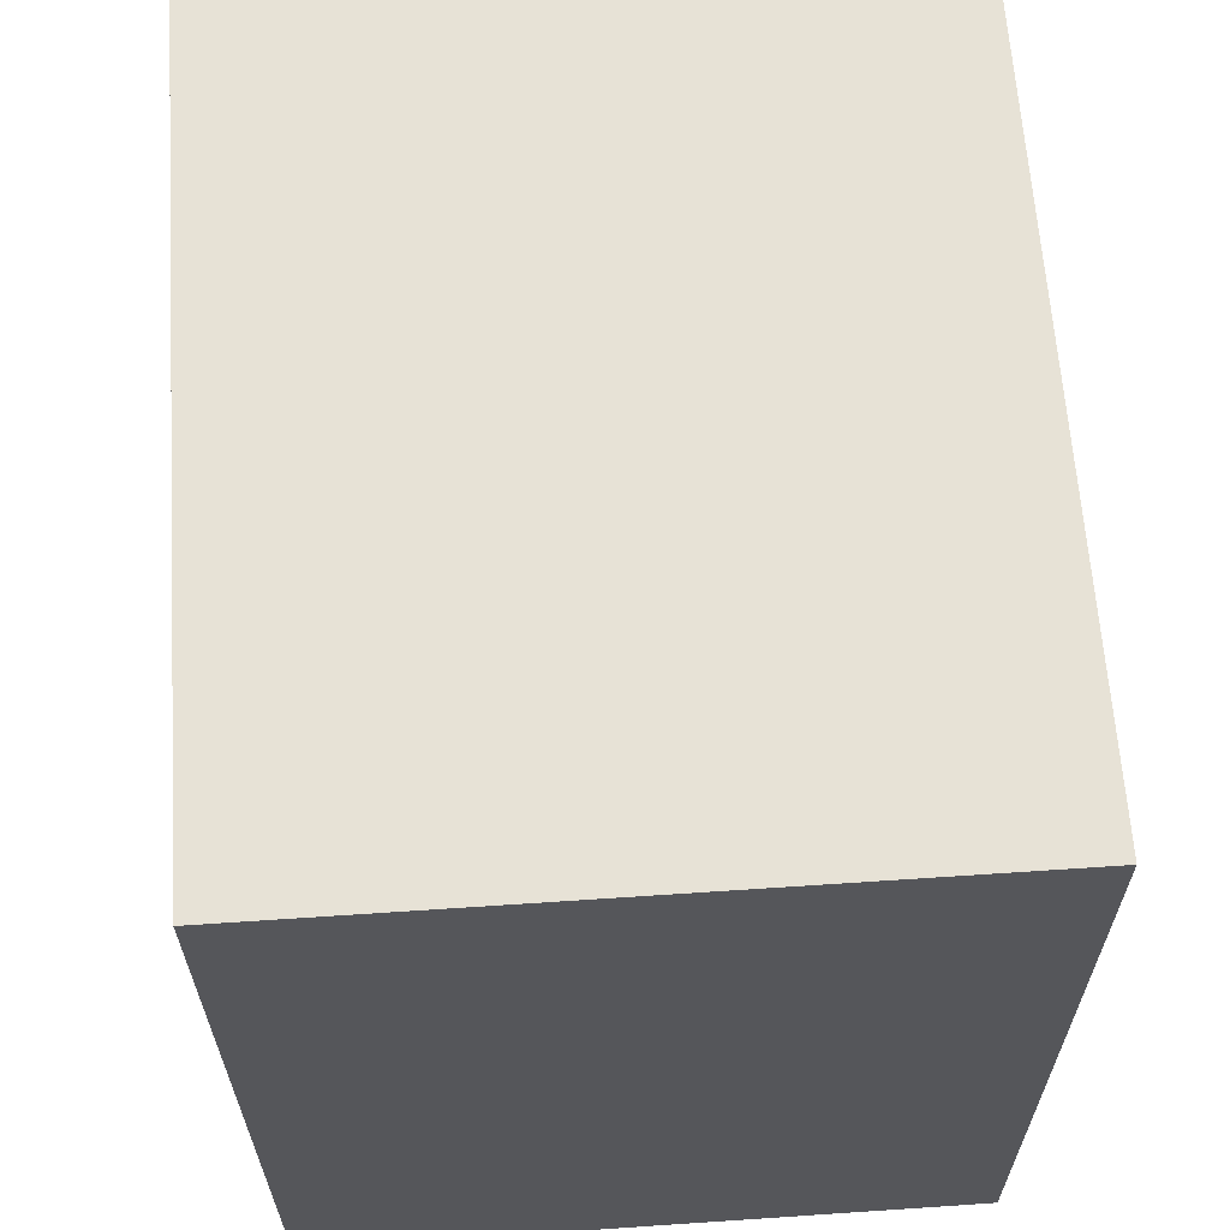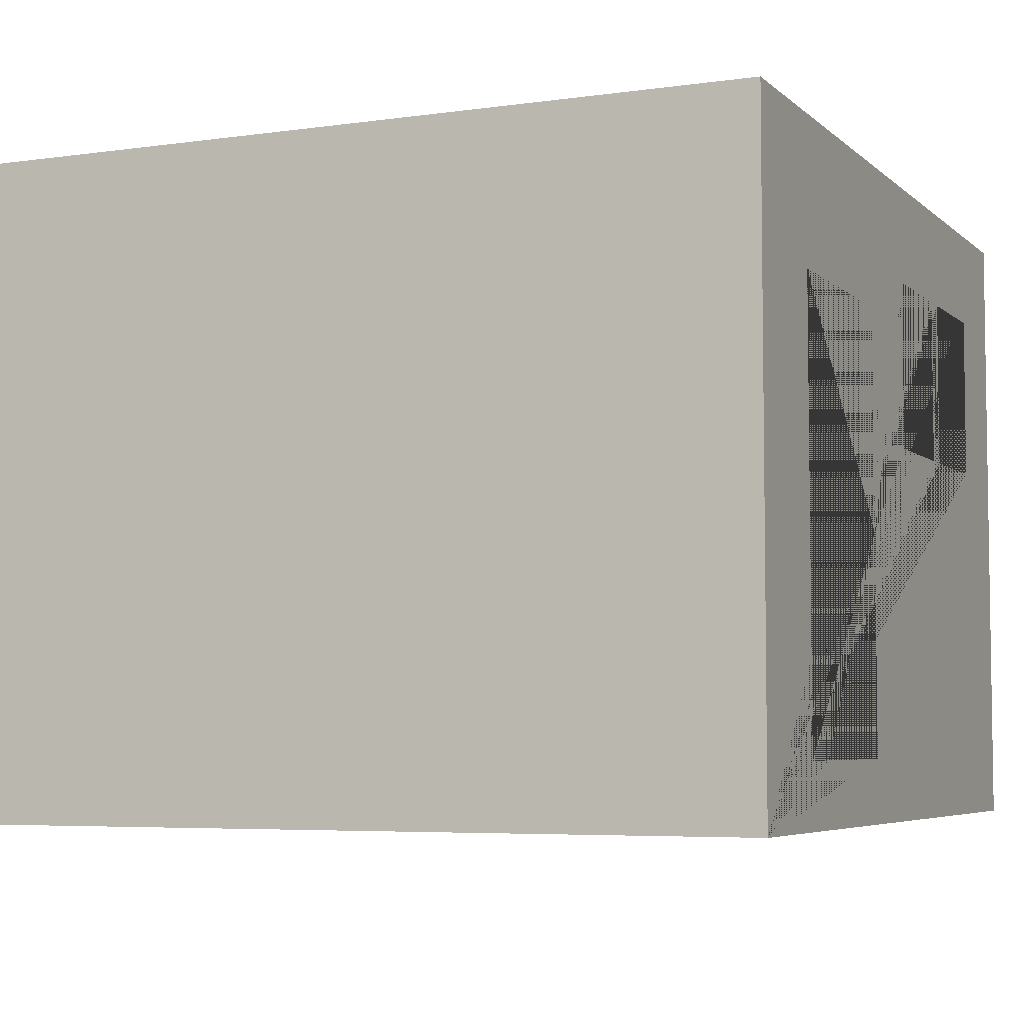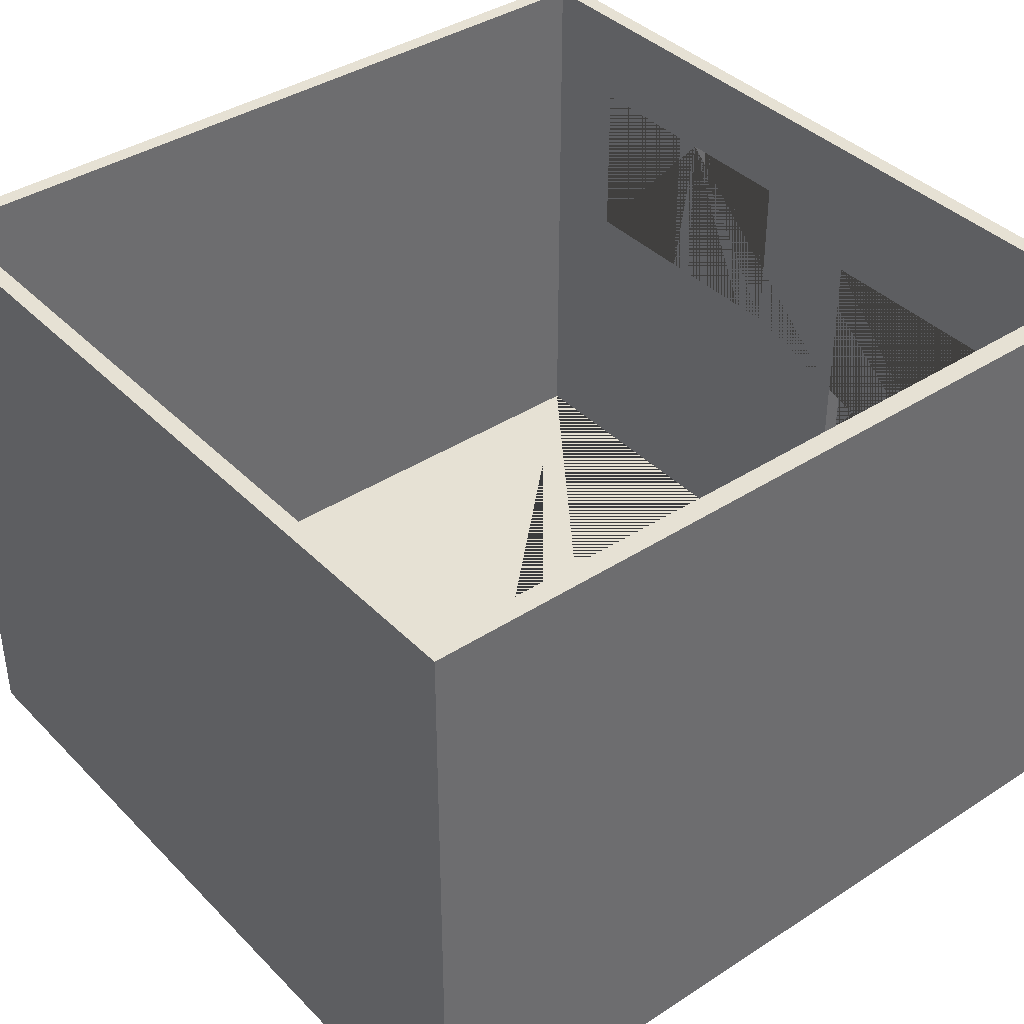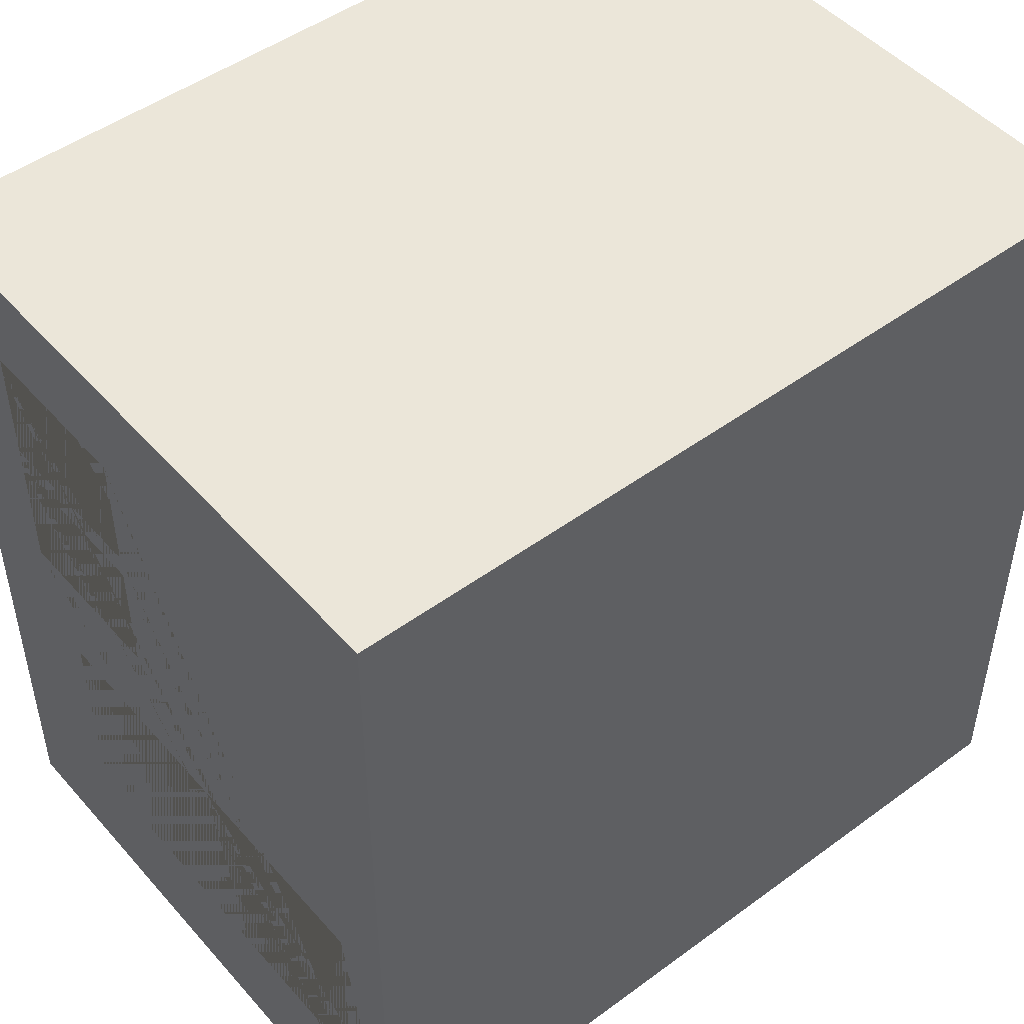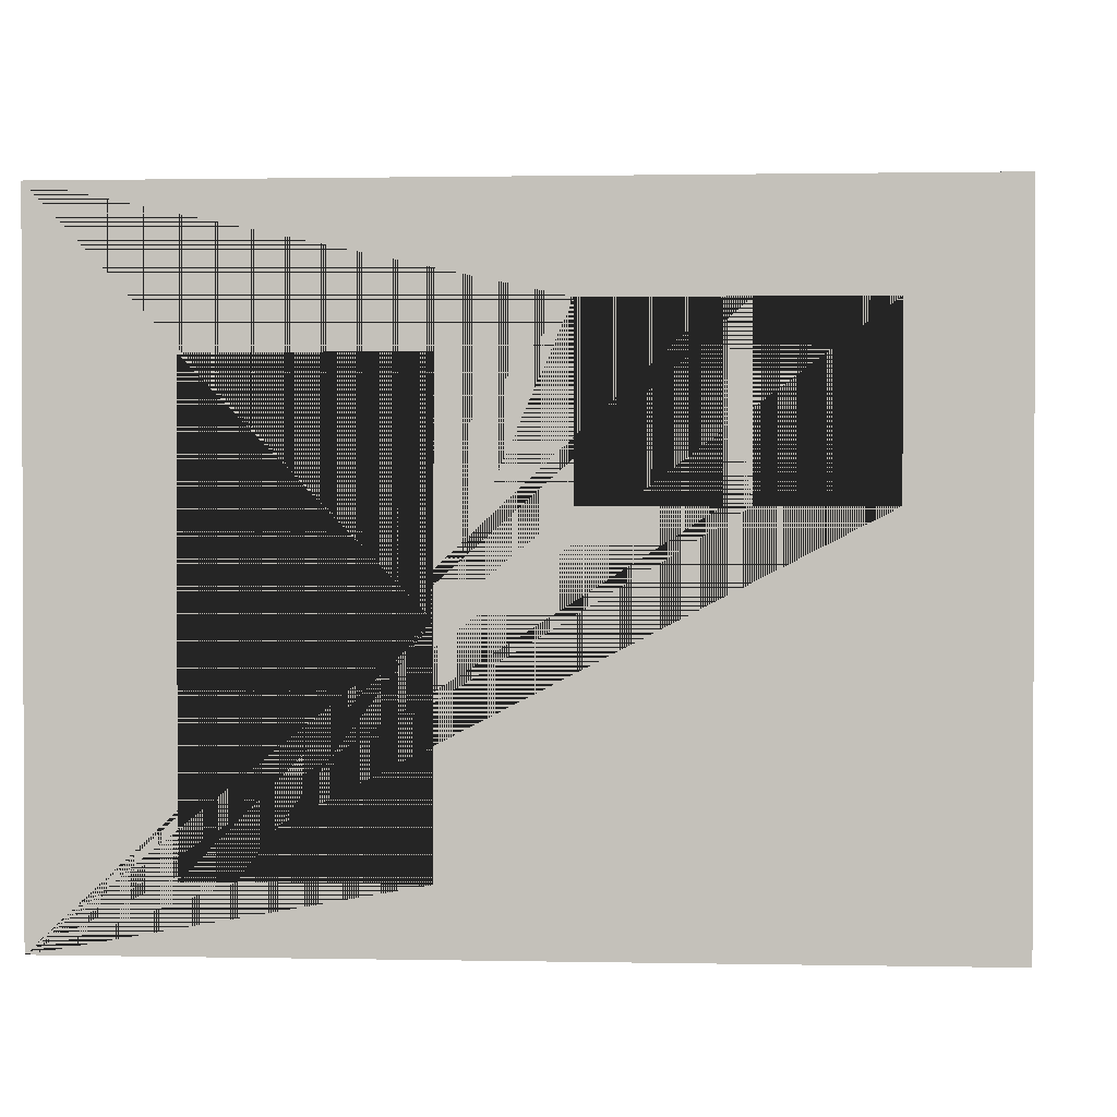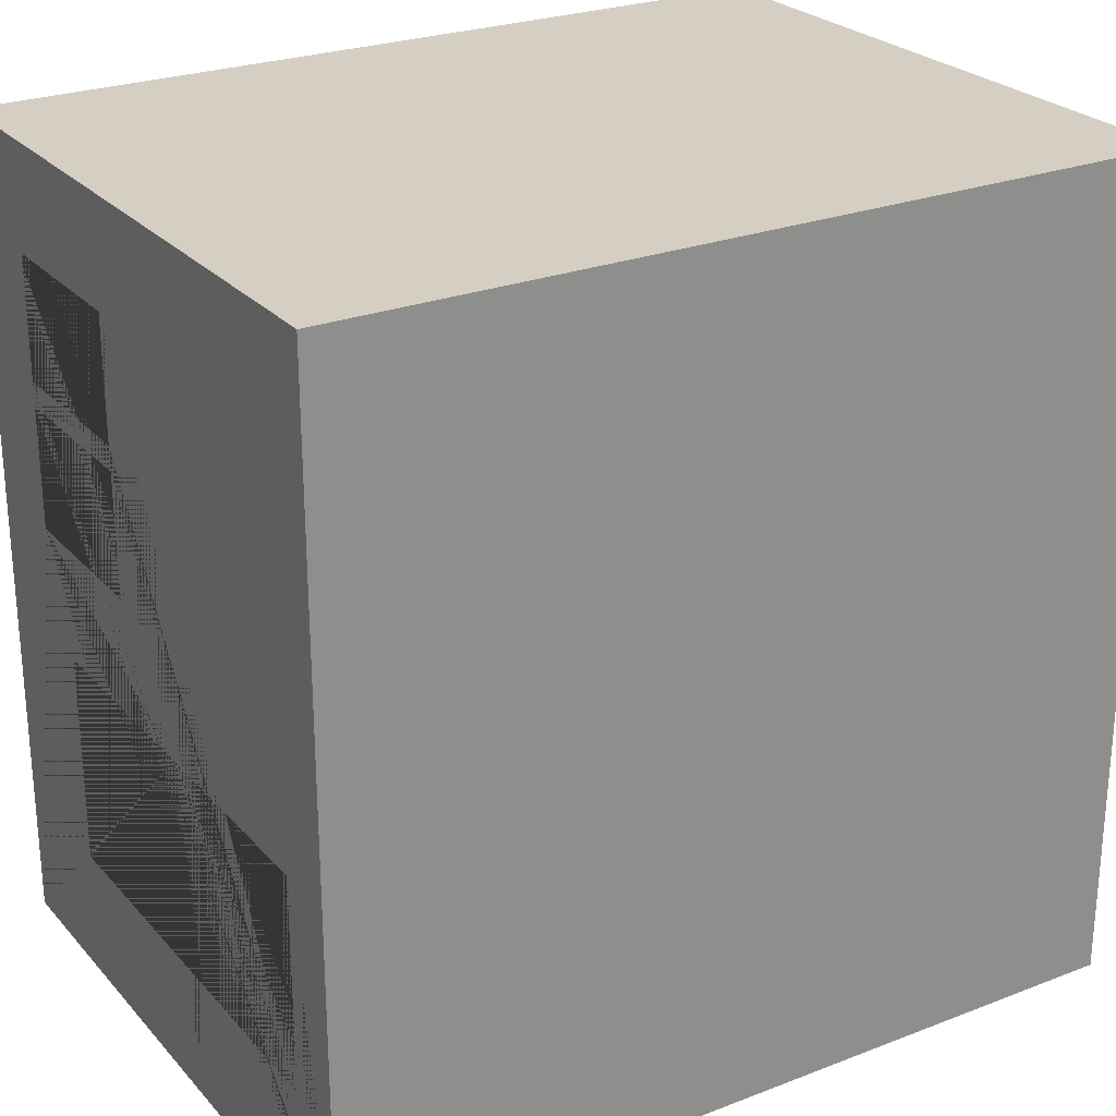
<metadata>
{"format":"obj","ext":"obj","renderer":"f3d","projection":"perspective","resolution":1024,"background":"white","views":[{"elev":63.6,"azim":86.1,"up":"+Z"},{"elev":-5.3,"azim":-156.1,"up":"+Y"},{"elev":39.1,"azim":141.0,"up":"+Y"},{"elev":48.5,"azim":-39.3,"up":"+Z"},{"elev":1.3,"azim":-85.8,"up":"+Y"},{"elev":25.6,"azim":-31.6,"up":"+Z"}]}
</metadata>
<code>
o roofs_1.010
v 0 -0 20
v 20 -0 20
v 0 15.48 20
v 20 15.48 20
v 0 15.48 -2e-06
v 12.5 1.5 8.25
v 20 15.48 -2e-06
v 12.5 1.5 3.12
v 0 -1e-06 0
v 20 -1e-06 0
v 0.414 15.48 19.59
v 19.59 15.48 19.59
v 19.59 15.48 0.5
v 0.414 15.48 0.5
v 0.414 1.5 19.59
v 19.59 1.5 19.59
v 19.59 1.5 0.5
v 0.414 1.5 0.5
v 0 9 13.96
v 0 9 11.04
v 0 13.1 13.96
v 0 13.1 11.04
v 0.414 13.1 13.96
v 0.414 13.1 11.04
v 0.414 9 11.04
v 0.414 9 13.96
v 0 13.1 17.46
v 0 13.1 14.54
v 0 9 14.54
v 0 9 17.46
v 0.414 9 14.54
v 0.414 9 17.46
v 0.414 13.1 17.46
v 0.414 13.1 14.54
v 12.5 1.5 8.25
v 0.414 1.5 8.25
v 0.414 1.5 3.12
v 12.5 1.5 3.12
v 0 1.5 8.25
v 0 6.724 8.25
v 0 1.5 4.294
v 0 1.5 3.12
v 0 12.05 3.12
v 0 12.05 8.25
v 0.414 6.746 3.12
v 0.414 8.205 8.25
v 0.414 12.05 3.12
v 0.414 12.05 8.25
f 1 2 4 3
f 15 16 17 18 37 38 35 36
f 5 7 10 9
f 9 10 2 1
f 2 10 7 4
f 9 1 3 5 22 21 28 27 30 29 19 20 40 39 41
f 21 19 29 28
f 40 20 22 5 9 41 42 43 44
f 3 4 12 11
f 4 7 13 12
f 7 5 14 13
f 5 3 11 14
f 11 12 16 15
f 12 13 17 16
f 13 14 18 17
f 23 24 14 11 15 36 46 25 26 31 32 33 34
f 37 18 45
f 31 26 23 34
f 45 18 14 24 25 46 48 47
f 24 22 20 25
f 21 23 26 19
f 19 26 25 20
f 21 22 24 23
f 34 28 29 31
f 32 30 27 33
f 30 32 31 29
f 27 28 34 33
f 45 47 43 42 8 38 37
f 38 8 6 35
f 36 35 6 39 40 44 48 46
f 39 6 8 42 41
f 44 43 47 48

</code>
